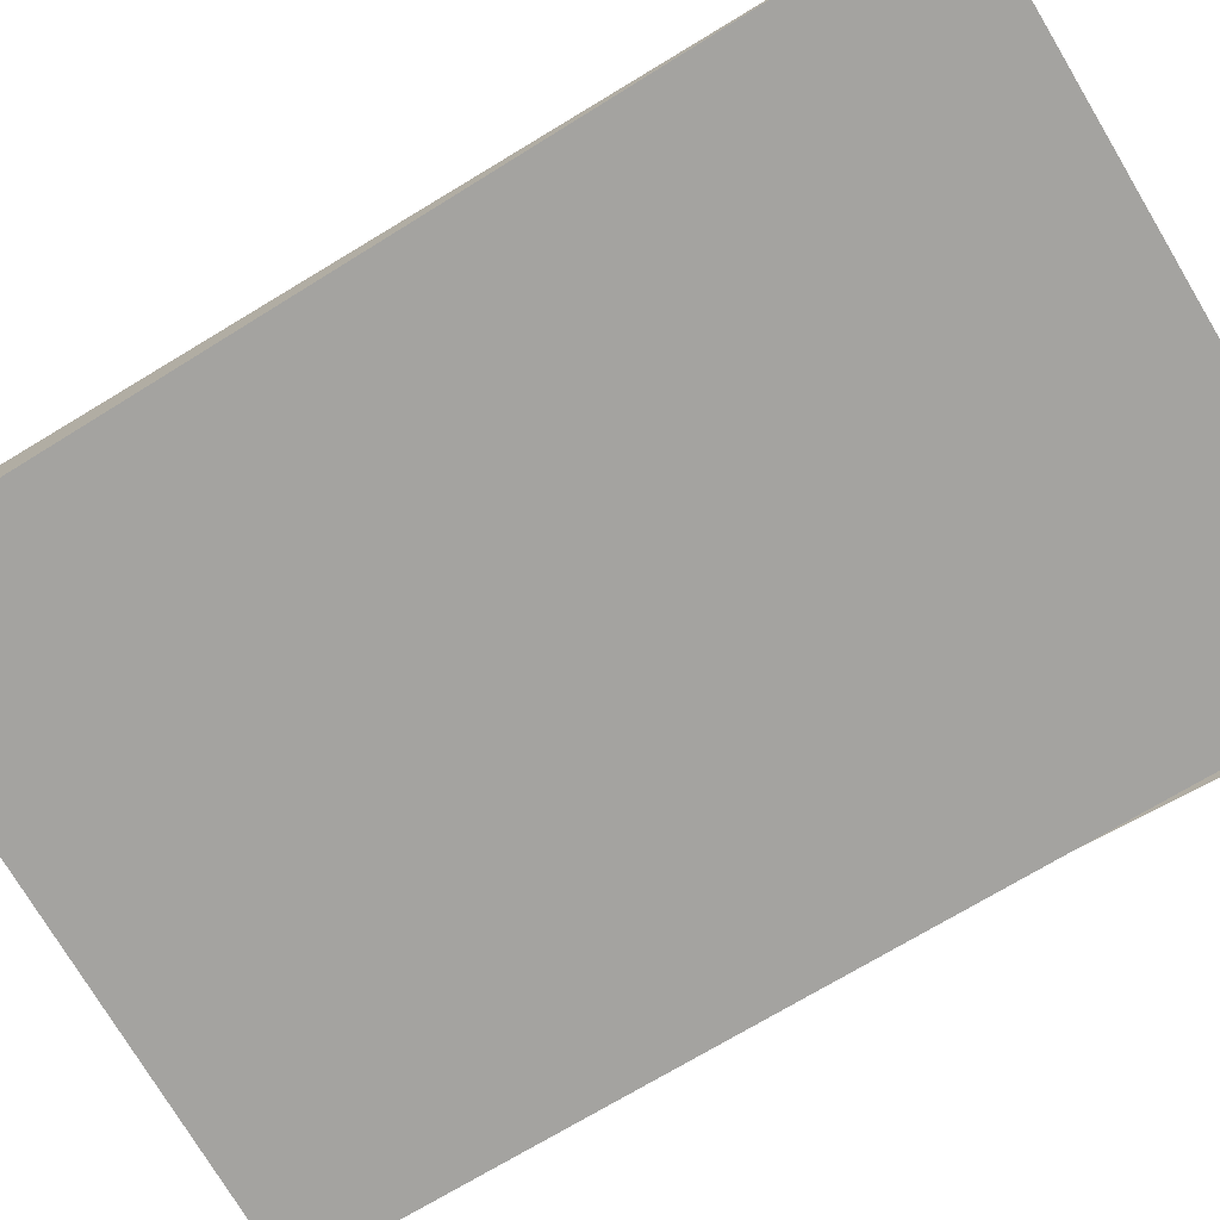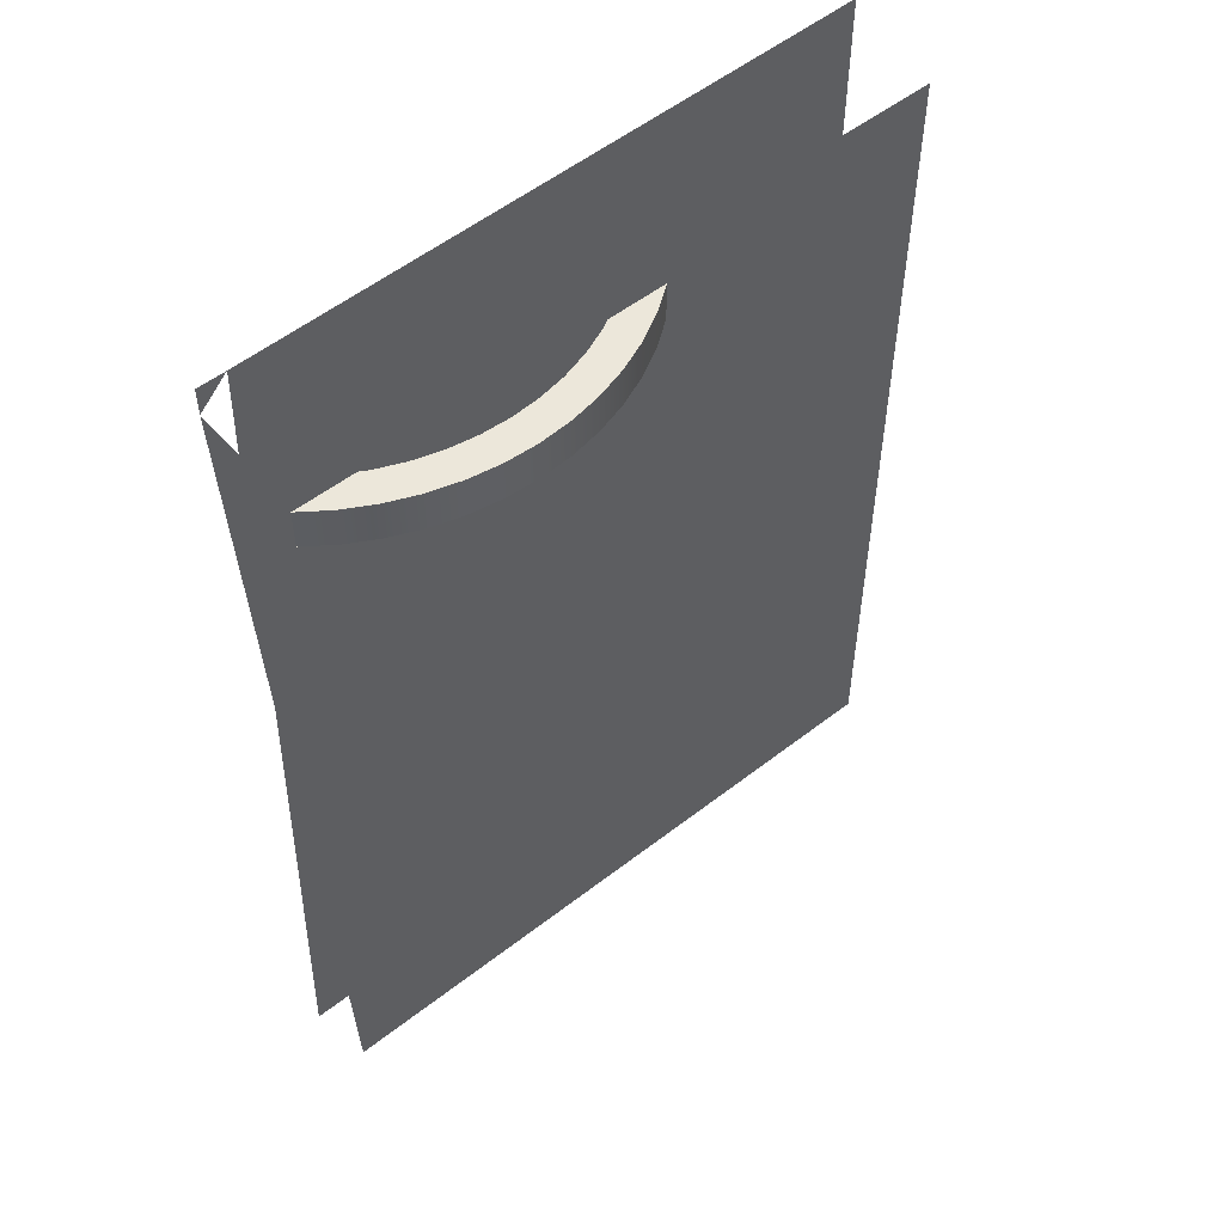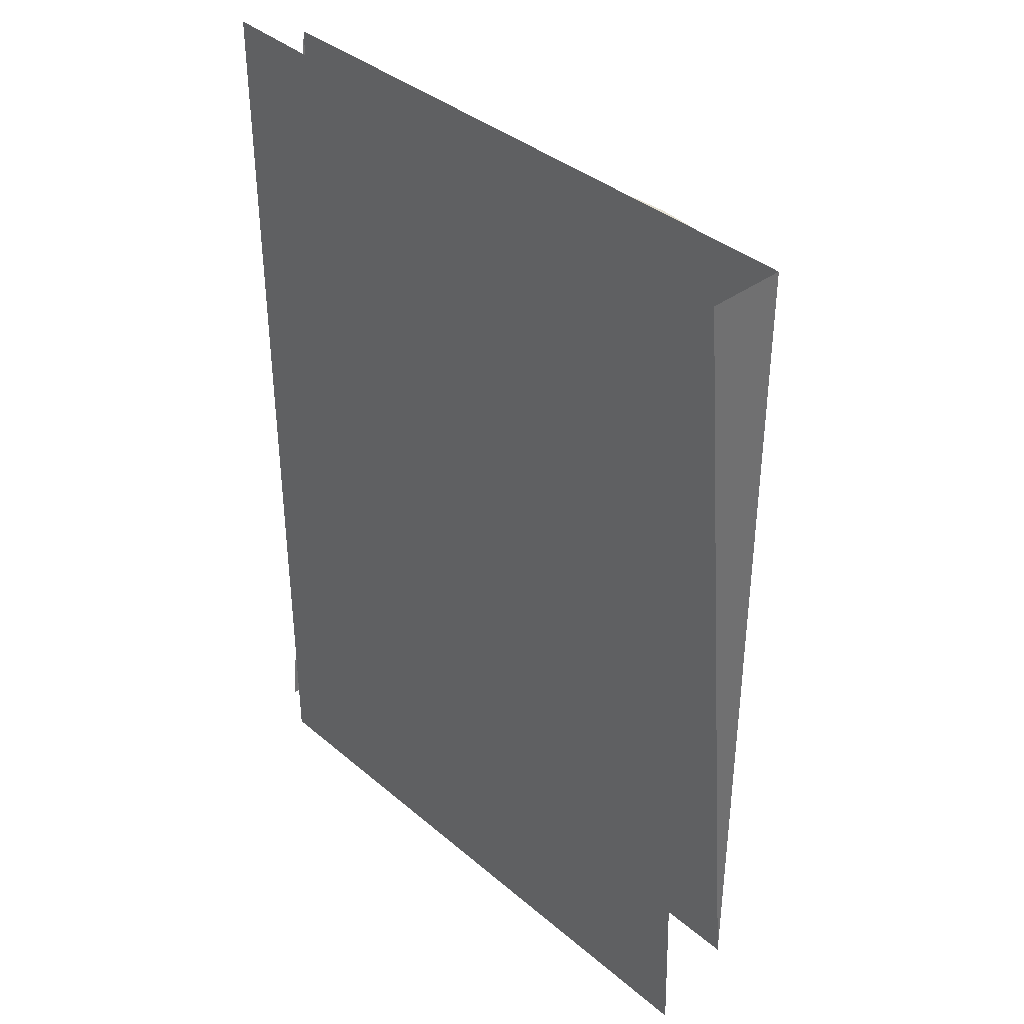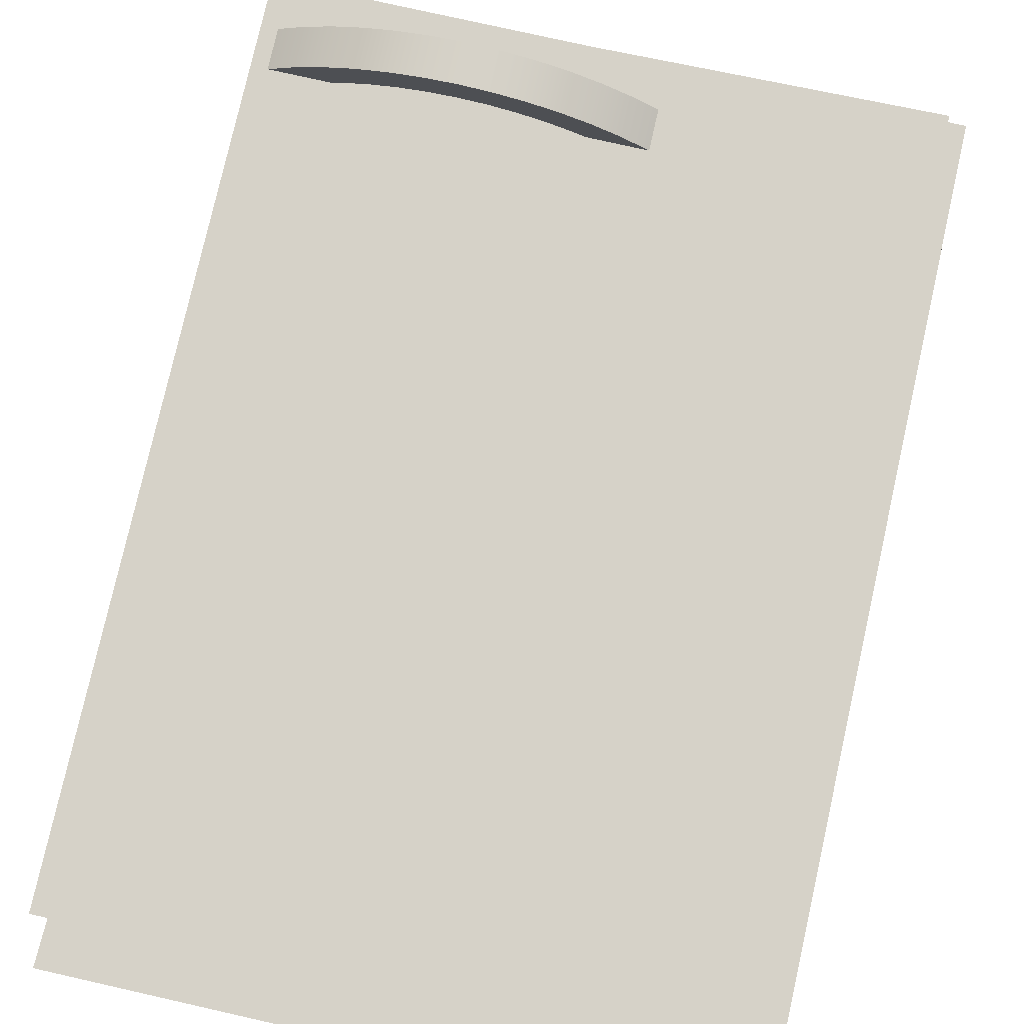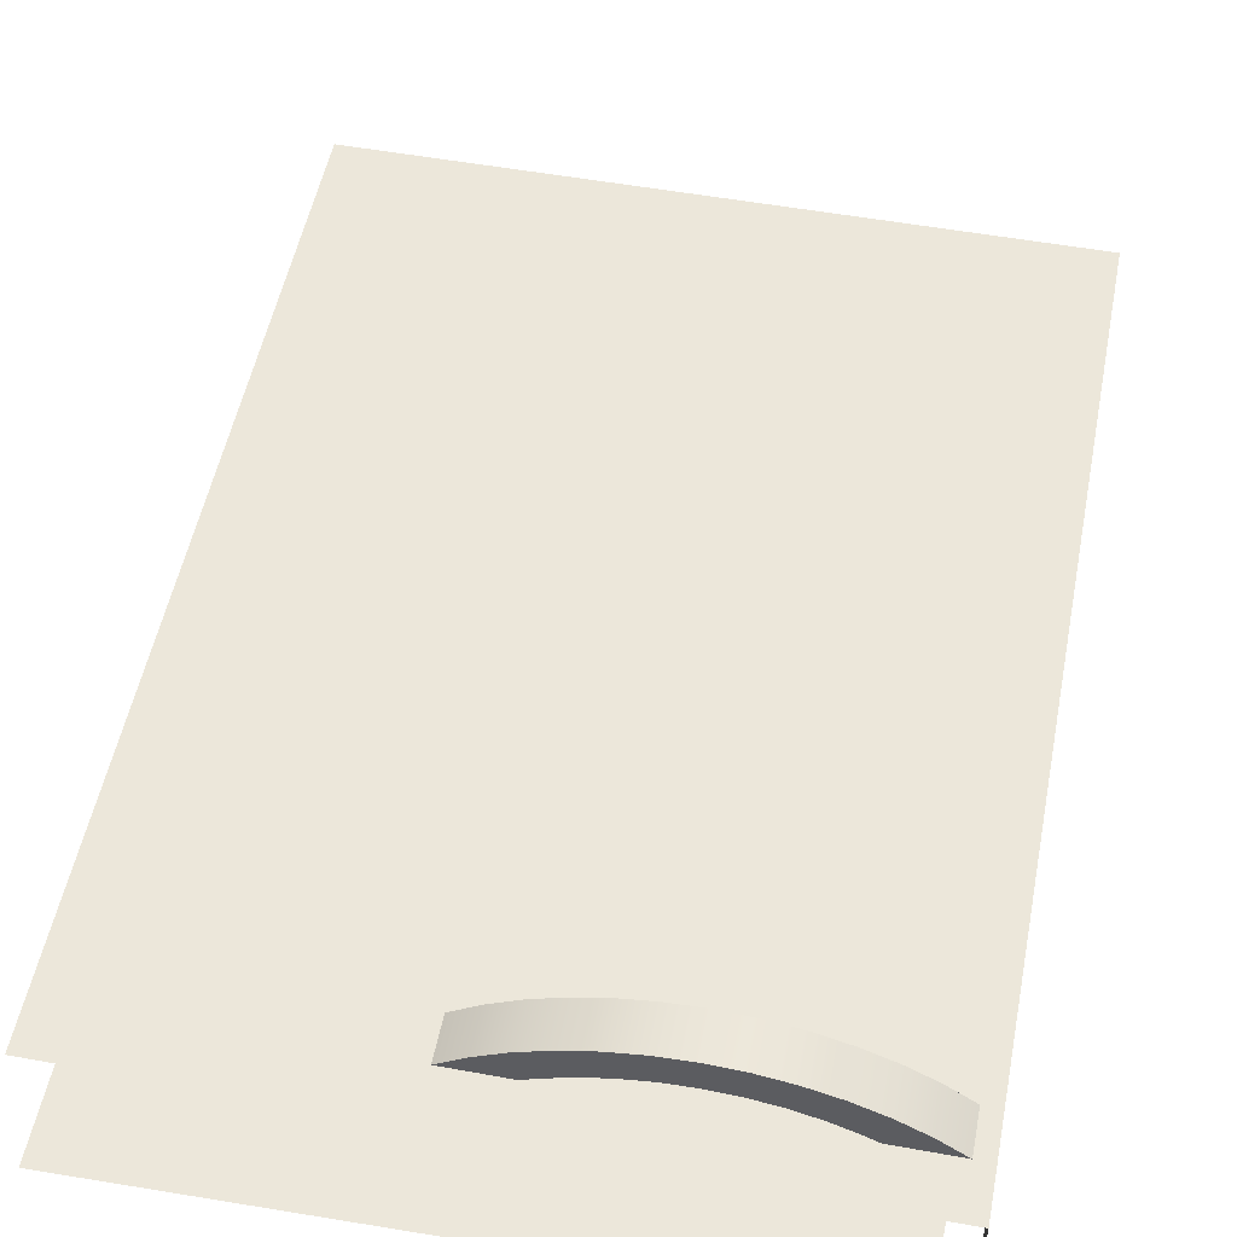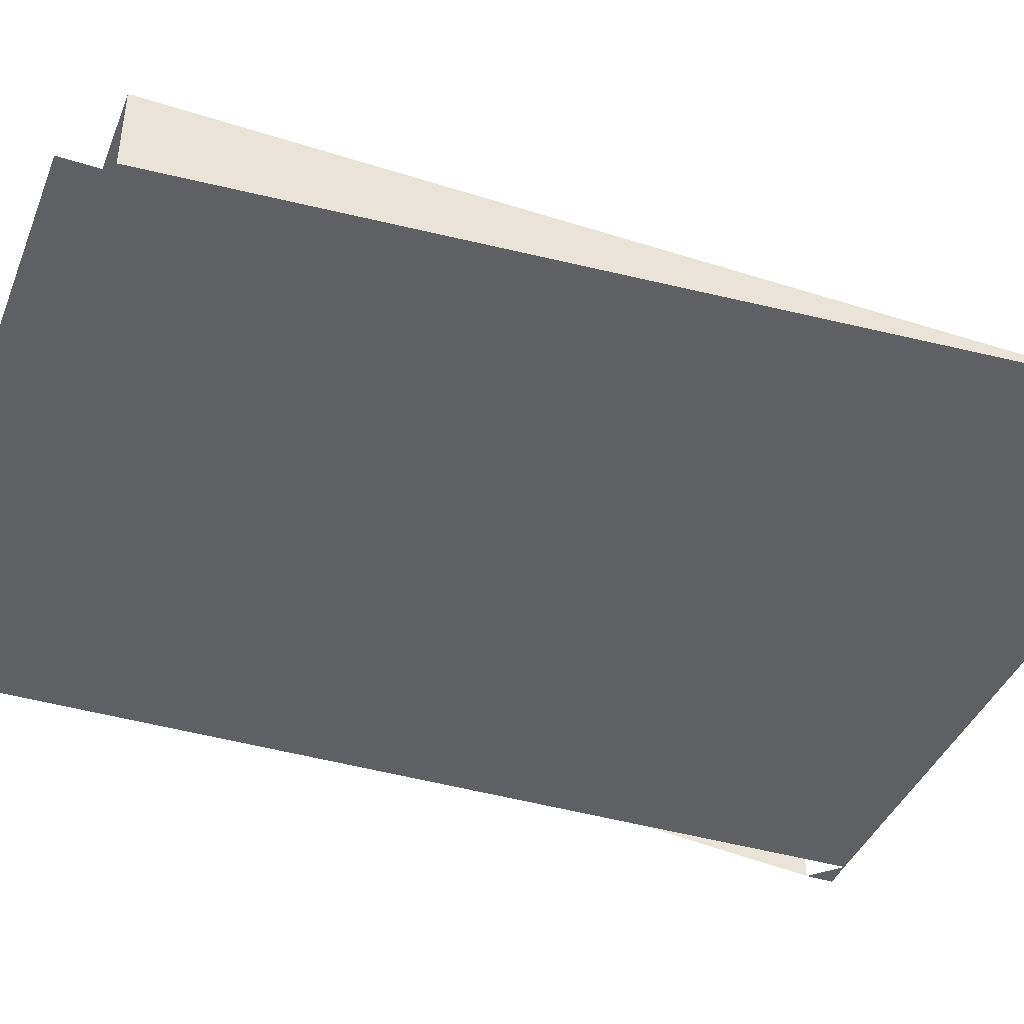
<metadata>
{"format":"obj","ext":"obj","renderer":"f3d","projection":"perspective","resolution":1024,"background":"white","views":[{"elev":-73.0,"azim":-58.9,"up":"+Z"},{"elev":53.2,"azim":-39.8,"up":"+Y"},{"elev":37.8,"azim":-133.0,"up":"+Y"},{"elev":78.2,"azim":12.7,"up":"+Z"},{"elev":52.4,"azim":-168.9,"up":"+Z"},{"elev":-42.4,"azim":69.1,"up":"+Z"}]}
</metadata>
<code>
v -0.3926 0.2658 0.2632
v -0.3595 0.2658 0.2632
v -0.3926 0.2323 0.2632
v -0.3926 -0.8675 0.2632
v -0.3595 -0.8675 0.2632
v 0.3749 0.2793 0.2632
v 0.3749 -0.8675 0.2632
v -0.3926 0.2323 0.2632
v -0.3926 -0.8144 0.3605
v -0.3926 0.2323 0.3605
v 0.3858 -0.8144 0.2632
v 0.3858 0.2323 0.3605
v 0.3858 -0.8144 0.3605
v -0.3018 0.1767 0.3605
v -0.01705 0.1767 0.3605
v -0.3018 0.1762 0.3605
v -0.01705 0.1762 0.3605
v -0.3018 0.1286 0.3605
v -0.01705 0.1286 0.3605
v 0.3858 0.2323 0.3605
v -0.3733 0.1767 0.3605
v -0.3926 0.2323 0.3605
v -0.3733 0.1286 0.3605
v 0.05439 0.1286 0.3605
v -0.3926 -0.8144 0.3605
v 0.05439 0.1767 0.3605
v 0.3858 -0.8144 0.3605
v -0.3595 0.2658 0.2632
v -0.3926 -0.8675 0.2632
v -0.3595 -0.8675 0.2632
v -0.3926 0.2323 0.2632
v -0.3926 0.2658 0.2632
v 0.3749 0.2793 0.2632
v 0.3749 -0.8675 0.2632
v -0.3926 0.2323 0.2632
v -0.3926 -0.8144 0.3605
v -0.3926 0.2323 0.3605
v 0.3858 -0.8144 0.2632
v 0.3858 0.2323 0.3605
v 0.3858 -0.8144 0.3605
v 0.3858 0.2323 0.3605
v -0.3926 -0.8144 0.3605
v 0.3858 -0.8144 0.3605
v 0.05439 0.1286 0.3605
v 0.05439 0.1767 0.3605
v -0.01705 0.1767 0.3605
v -0.3018 0.1767 0.3605
v -0.3733 0.1767 0.3605
v -0.3733 0.1286 0.3605
v -0.3926 0.2323 0.3605
v -0.01705 0.1286 0.3605
v -0.3018 0.1286 0.3605
v -0.01705 0.1762 0.3605
v -0.3018 0.1762 0.3605
v -0.3018 0.1286 0.3605
v -0.3018 0.1286 0.3605
v -0.3421 0.1286 0.3832
v -0.3421 0.1286 0.3832
v -0.3733 0.1286 0.3605
v -0.3733 0.1286 0.3605
v -0.3085 0.1286 0.4021
v -0.3085 0.1286 0.4021
v -0.273 0.1286 0.4171
v -0.273 0.1286 0.4171
v -0.291 0.1286 0.3666
v -0.291 0.1286 0.3666
v -0.2596 0.1286 0.3798
v -0.2596 0.1286 0.3798
v -0.2359 0.1286 0.428
v -0.2359 0.1286 0.428
v -0.227 0.1286 0.3894
v -0.227 0.1286 0.3894
v -0.1979 0.1286 0.4346
v -0.1979 0.1286 0.4346
v -0.1934 0.1286 0.3952
v -0.1934 0.1286 0.3952
v -0.1594 0.1286 0.4368
v -0.1594 0.1286 0.4368
v -0.1594 0.1286 0.3972
v -0.1594 0.1286 0.3972
v -0.1254 0.1286 0.3952
v -0.1254 0.1286 0.3952
v -0.1209 0.1286 0.4346
v -0.1209 0.1286 0.4346
v -0.09189 0.1286 0.3894
v -0.09189 0.1286 0.3894
v -0.08292 0.1286 0.428
v -0.08292 0.1286 0.428
v -0.05923 0.1286 0.3798
v -0.05923 0.1286 0.3798
v -0.04591 0.1286 0.4171
v -0.04591 0.1286 0.4171
v -0.02787 0.1286 0.3666
v -0.02787 0.1286 0.3666
v -0.01039 0.1286 0.4021
v -0.01039 0.1286 0.4021
v -0.01705 0.1286 0.3605
v -0.01705 0.1286 0.3605
v 0.05439 0.1286 0.3605
v 0.05439 0.1286 0.3605
v 0.0232 0.1286 0.3832
v 0.0232 0.1286 0.3832
v 0.05439 0.1767 0.3605
v 0.05439 0.1767 0.3605
v 0.0232 0.1286 0.3832
v 0.0232 0.1286 0.3832
v 0.05439 0.1286 0.3605
v 0.05439 0.1286 0.3605
v 0.0232 0.1767 0.3832
v 0.0232 0.1767 0.3832
v -0.01039 0.1286 0.4021
v -0.01039 0.1286 0.4021
v -0.01039 0.1767 0.4021
v -0.01039 0.1767 0.4021
v -0.04591 0.1286 0.4171
v -0.04591 0.1286 0.4171
v -0.04591 0.1767 0.4171
v -0.04591 0.1767 0.4171
v -0.08292 0.1286 0.428
v -0.08292 0.1286 0.428
v -0.08292 0.1767 0.428
v -0.08292 0.1767 0.428
v -0.1209 0.1286 0.4346
v -0.1209 0.1286 0.4346
v -0.1209 0.1767 0.4346
v -0.1209 0.1767 0.4346
v -0.1594 0.1286 0.4368
v -0.1594 0.1286 0.4368
v -0.1594 0.1767 0.4368
v -0.1594 0.1767 0.4368
v -0.1979 0.1286 0.4346
v -0.1979 0.1286 0.4346
v -0.1979 0.1767 0.4346
v -0.1979 0.1767 0.4346
v -0.2359 0.1286 0.428
v -0.2359 0.1286 0.428
v -0.2359 0.1767 0.428
v -0.2359 0.1767 0.428
v -0.273 0.1286 0.4171
v -0.273 0.1286 0.4171
v -0.273 0.1767 0.4171
v -0.273 0.1767 0.4171
v -0.3085 0.1286 0.4021
v -0.3085 0.1286 0.4021
v -0.3085 0.1767 0.4021
v -0.3085 0.1767 0.4021
v -0.3421 0.1286 0.3832
v -0.3421 0.1286 0.3832
v -0.3421 0.1767 0.3832
v -0.3421 0.1767 0.3832
v -0.3733 0.1286 0.3605
v -0.3733 0.1286 0.3605
v -0.3733 0.1767 0.3605
v -0.3733 0.1767 0.3605
v -0.3421 0.1767 0.3832
v -0.3421 0.1767 0.3832
v -0.3018 0.1767 0.3605
v -0.3018 0.1767 0.3605
v -0.3733 0.1767 0.3605
v -0.3733 0.1767 0.3605
v -0.3085 0.1767 0.4021
v -0.3085 0.1767 0.4021
v -0.273 0.1767 0.4171
v -0.273 0.1767 0.4171
v -0.291 0.1767 0.3666
v -0.291 0.1767 0.3666
v -0.2596 0.1767 0.3798
v -0.2596 0.1767 0.3798
v -0.2359 0.1767 0.428
v -0.2359 0.1767 0.428
v -0.227 0.1767 0.3894
v -0.227 0.1767 0.3894
v -0.1979 0.1767 0.4346
v -0.1979 0.1767 0.4346
v -0.1934 0.1767 0.3952
v -0.1934 0.1767 0.3952
v -0.1594 0.1767 0.4368
v -0.1594 0.1767 0.4368
v -0.1594 0.1767 0.3972
v -0.1594 0.1767 0.3972
v -0.1254 0.1767 0.3952
v -0.1254 0.1767 0.3952
v -0.1209 0.1767 0.4346
v -0.1209 0.1767 0.4346
v -0.09189 0.1767 0.3894
v -0.09189 0.1767 0.3894
v -0.08292 0.1767 0.428
v -0.08292 0.1767 0.428
v -0.05923 0.1767 0.3798
v -0.05923 0.1767 0.3798
v -0.04591 0.1767 0.4171
v -0.04591 0.1767 0.4171
v -0.02787 0.1767 0.3666
v -0.02787 0.1767 0.3666
v -0.01039 0.1767 0.4021
v -0.01039 0.1767 0.4021
v -0.01705 0.1767 0.3605
v -0.01705 0.1767 0.3605
v 0.05439 0.1767 0.3605
v 0.05439 0.1767 0.3605
v 0.0232 0.1767 0.3832
v 0.0232 0.1767 0.3832
v -0.01705 0.1767 0.3605
v 0.05439 0.1767 0.3605
v -0.01705 0.1762 0.3605
v -0.01705 0.1286 0.3605
v 0.05439 0.1286 0.3605
v -0.01705 0.1767 0.3605
v -0.02787 0.1767 0.3666
v -0.01705 0.1762 0.3605
v -0.01705 0.1286 0.3605
v -0.02787 0.1286 0.3666
v -0.05923 0.1767 0.3798
v -0.05923 0.1286 0.3798
v -0.09189 0.1767 0.3894
v -0.09189 0.1286 0.3894
v -0.1254 0.1767 0.3952
v -0.1254 0.1286 0.3952
v -0.1594 0.1767 0.3972
v -0.1594 0.1286 0.3972
v -0.1594 0.1767 0.3972
v -0.1934 0.1767 0.3952
v -0.1594 0.1286 0.3972
v -0.1934 0.1286 0.3952
v -0.227 0.1767 0.3894
v -0.227 0.1286 0.3894
v -0.2596 0.1767 0.3798
v -0.2596 0.1286 0.3798
v -0.291 0.1767 0.3666
v -0.291 0.1286 0.3666
v -0.3018 0.1767 0.3605
v -0.3018 0.1762 0.3605
v -0.3018 0.1286 0.3605
v -0.3018 0.1767 0.3605
v -0.3018 0.1762 0.3605
v -0.3733 0.1767 0.3605
v -0.3733 0.1286 0.3605
v -0.3018 0.1286 0.3605
v 0.05439 0.1767 0.3605
v -0.01705 0.1286 0.3605
v 0.05439 0.1286 0.3605
v -0.01705 0.1762 0.3605
v -0.01705 0.1767 0.3605
v -0.02787 0.1767 0.3666
v -0.01705 0.1286 0.3605
v -0.02787 0.1286 0.3666
v -0.01705 0.1762 0.3605
v -0.01705 0.1767 0.3605
v -0.05923 0.1767 0.3798
v -0.05923 0.1286 0.3798
v -0.09189 0.1767 0.3894
v -0.09189 0.1286 0.3894
v -0.1254 0.1767 0.3952
v -0.1254 0.1286 0.3952
v -0.1594 0.1767 0.3972
v -0.1594 0.1286 0.3972
v -0.1934 0.1767 0.3952
v -0.1594 0.1286 0.3972
v -0.1934 0.1286 0.3952
v -0.1594 0.1767 0.3972
v -0.227 0.1767 0.3894
v -0.227 0.1286 0.3894
v -0.2596 0.1767 0.3798
v -0.2596 0.1286 0.3798
v -0.291 0.1767 0.3666
v -0.291 0.1286 0.3666
v -0.3018 0.1762 0.3605
v -0.3018 0.1286 0.3605
v -0.3018 0.1767 0.3605
v -0.3018 0.1762 0.3605
v -0.3733 0.1286 0.3605
v -0.3018 0.1286 0.3605
v -0.3733 0.1767 0.3605
v -0.3018 0.1767 0.3605
f 1 2 3
f 5 4 2
f 2 6 5
f 7 5 6
f 10 9 8
f 13 12 11
f 14 15 16
f 15 17 16
f 16 17 18
f 19 18 17
f 20 21 22
f 21 23 22
f 18 19 23
f 19 24 23
f 24 25 23
f 22 23 25
f 21 20 14
f 14 20 15
f 15 20 26
f 26 20 24
f 24 20 25
f 27 25 20
f 28 29 30
f 31 28 32
f 33 30 34
f 30 33 28
f 35 36 37
f 38 39 40
f 41 42 43
f 42 41 44
f 44 41 45
f 45 41 46
f 46 41 47
f 47 41 48
f 42 49 50
f 49 42 44
f 49 44 51
f 49 51 52
f 50 49 48
f 50 48 41
f 53 52 51
f 52 53 54
f 54 53 46
f 54 46 47
f 55 58 60
f 59 57 56
f 58 55 62
f 61 56 57
f 62 55 64
f 63 56 61
f 64 55 66
f 65 56 63
f 64 66 68
f 67 65 63
f 64 68 70
f 69 67 63
f 70 68 72
f 71 67 69
f 70 72 74
f 73 71 69
f 74 72 76
f 75 71 73
f 74 76 78
f 77 75 73
f 78 76 79
f 80 75 77
f 78 79 81
f 82 80 77
f 78 81 83
f 84 82 77
f 83 81 86
f 85 82 84
f 83 86 87
f 88 85 84
f 87 86 90
f 89 85 88
f 87 90 92
f 91 89 88
f 92 90 94
f 93 89 91
f 92 94 96
f 95 93 91
f 96 94 98
f 97 93 95
f 96 98 100
f 99 97 95
f 96 100 102
f 101 99 95
f 103 106 107
f 108 105 104
f 106 103 109
f 110 104 105
f 109 112 106
f 105 111 110
f 112 109 114
f 113 110 111
f 114 115 112
f 111 116 113
f 115 114 117
f 118 113 116
f 117 120 115
f 116 119 118
f 120 117 122
f 121 118 119
f 122 123 120
f 119 124 121
f 123 122 125
f 126 121 124
f 125 127 123
f 124 128 126
f 127 125 129
f 130 126 128
f 129 132 127
f 128 131 130
f 132 129 133
f 134 130 131
f 133 135 132
f 131 136 134
f 135 133 137
f 138 134 136
f 137 139 135
f 136 140 138
f 139 137 141
f 142 138 140
f 141 144 139
f 140 143 142
f 144 141 146
f 145 142 143
f 146 148 144
f 143 147 145
f 148 146 150
f 149 145 147
f 150 152 148
f 147 151 149
f 152 150 153
f 154 149 151
f 155 158 160
f 159 157 156
f 158 155 162
f 161 156 157
f 158 162 163
f 164 161 157
f 158 163 166
f 165 164 157
f 166 163 168
f 167 164 165
f 168 163 170
f 169 164 167
f 168 170 172
f 171 169 167
f 172 170 173
f 174 169 171
f 172 173 176
f 175 174 171
f 176 173 178
f 177 174 175
f 176 178 179
f 180 177 175
f 179 178 182
f 181 177 180
f 182 178 184
f 183 177 181
f 182 184 186
f 185 183 181
f 186 184 187
f 188 183 185
f 186 187 190
f 189 188 185
f 190 187 191
f 192 188 189
f 190 191 194
f 193 192 189
f 194 191 196
f 195 192 193
f 194 196 198
f 197 195 193
f 198 196 199
f 200 195 197
f 199 196 202
f 201 195 200
f 203 204 205
f 205 204 206
f 207 206 204
f 208 209 210
f 210 209 211
f 212 211 209
f 209 213 212
f 214 212 213
f 213 215 214
f 216 214 215
f 215 217 216
f 218 216 217
f 217 219 218
f 220 218 219
f 221 222 223
f 224 223 222
f 222 225 224
f 226 224 225
f 225 227 226
f 228 226 227
f 227 229 228
f 230 228 229
f 231 232 229
f 229 232 230
f 233 230 232
f 234 235 236
f 236 235 237
f 238 237 235
f 239 240 241
f 240 239 242
f 242 239 243
f 244 245 246
f 245 244 247
f 247 244 248
f 249 246 250
f 246 249 244
f 251 250 252
f 250 251 249
f 253 252 254
f 252 253 251
f 255 254 256
f 254 255 253
f 257 258 259
f 258 257 260
f 261 259 262
f 259 261 257
f 263 262 264
f 262 263 261
f 265 264 266
f 264 265 263
f 267 266 268
f 266 267 265
f 265 267 269
f 270 271 272
f 271 270 273
f 273 270 274

</code>
